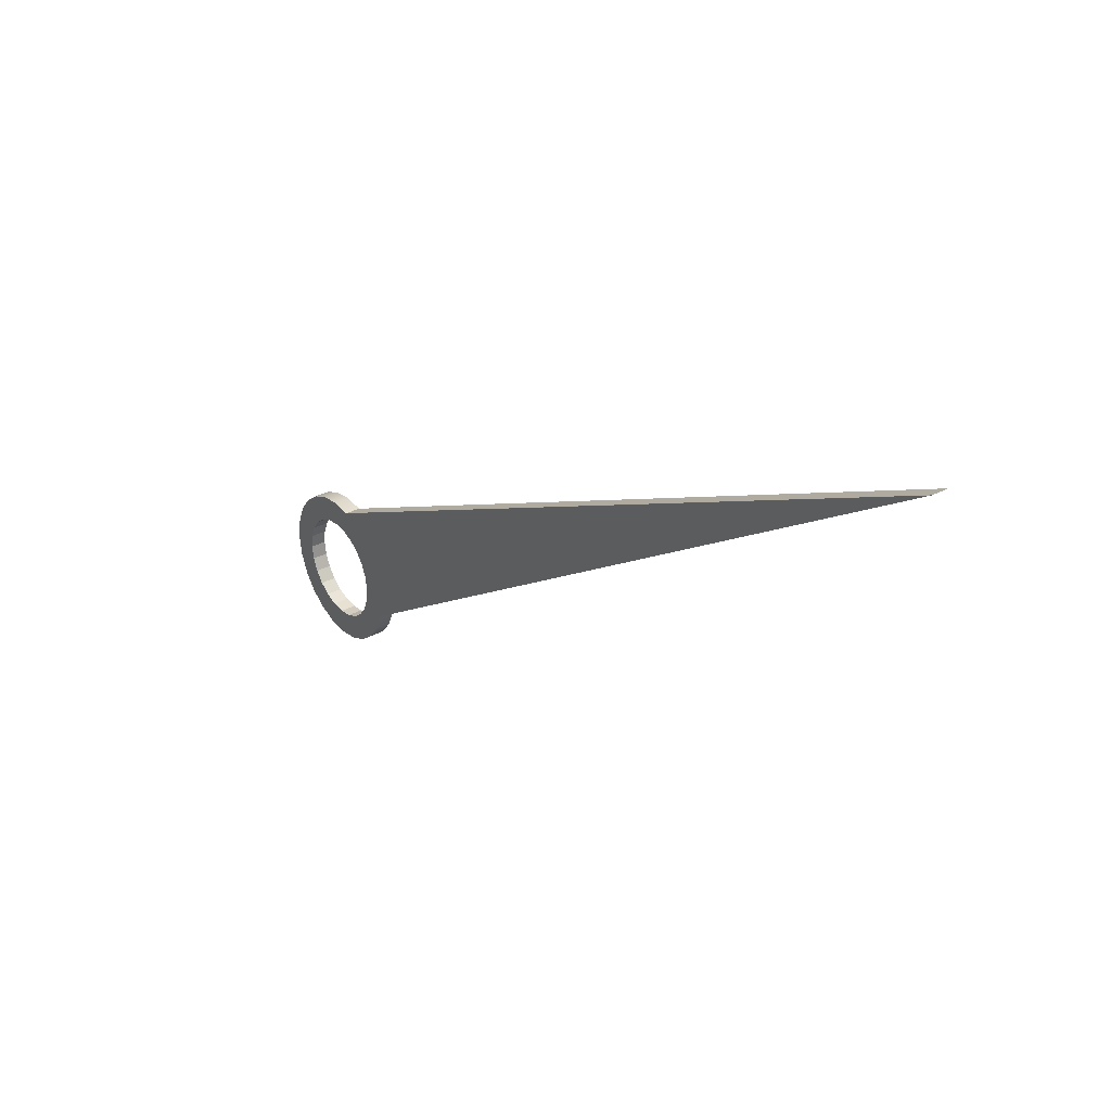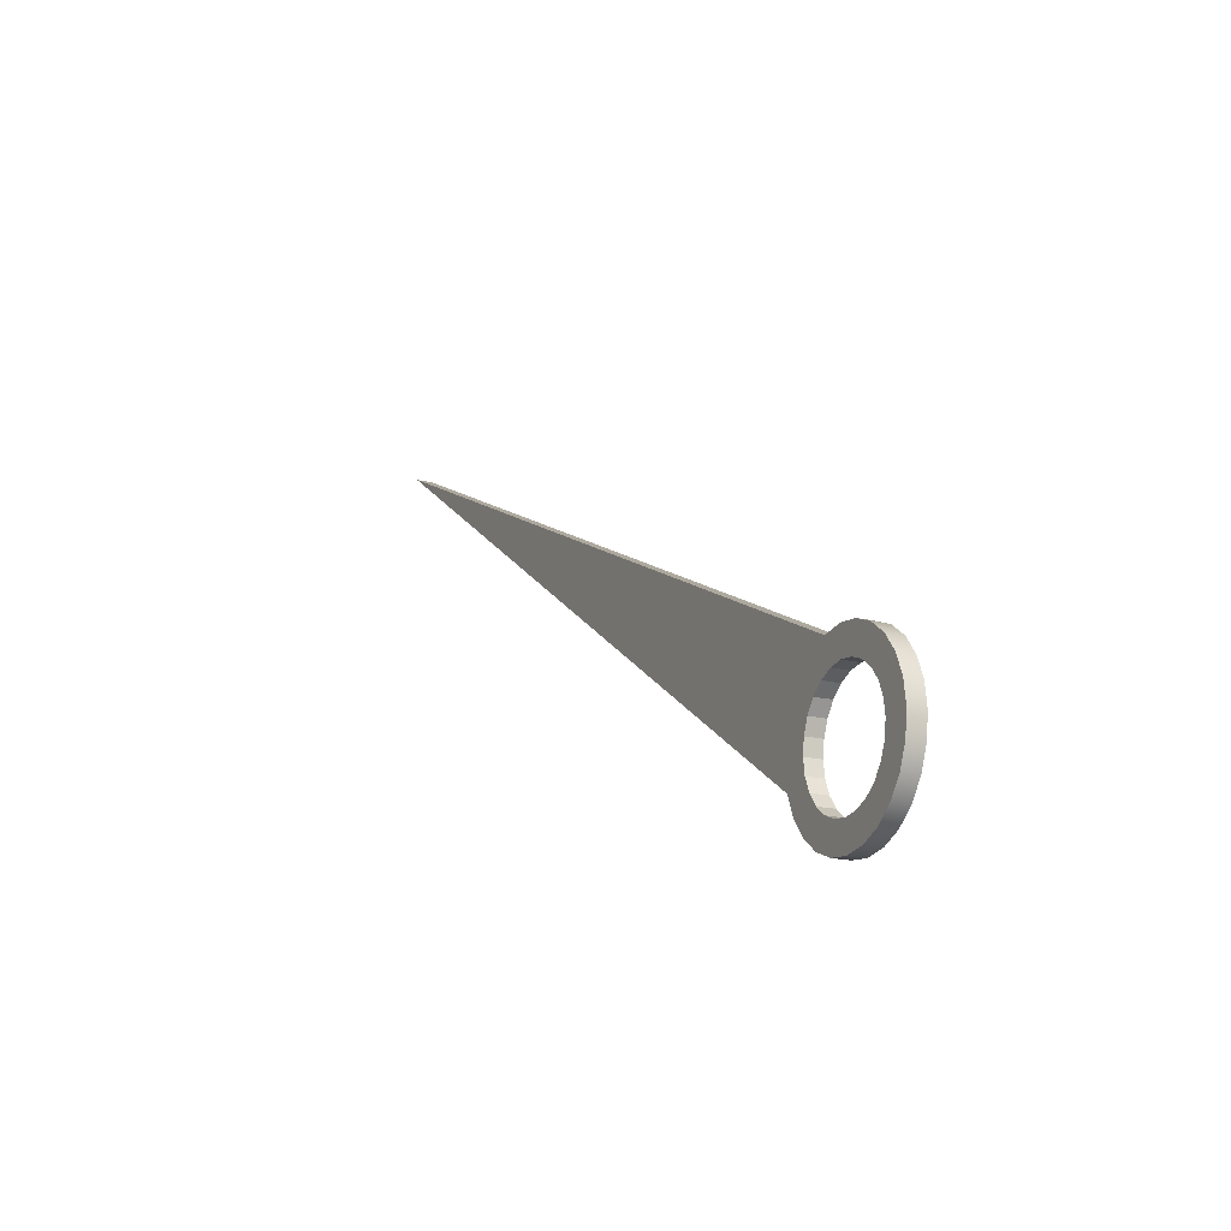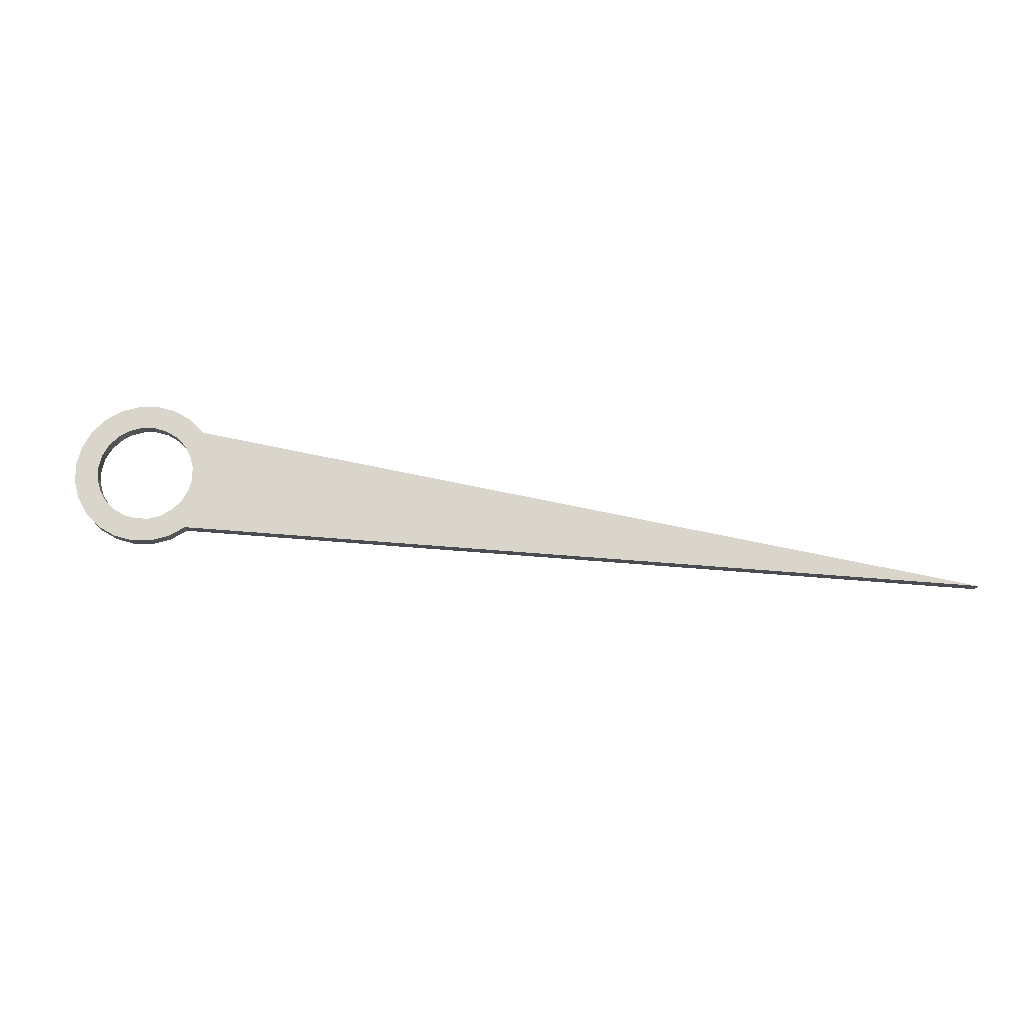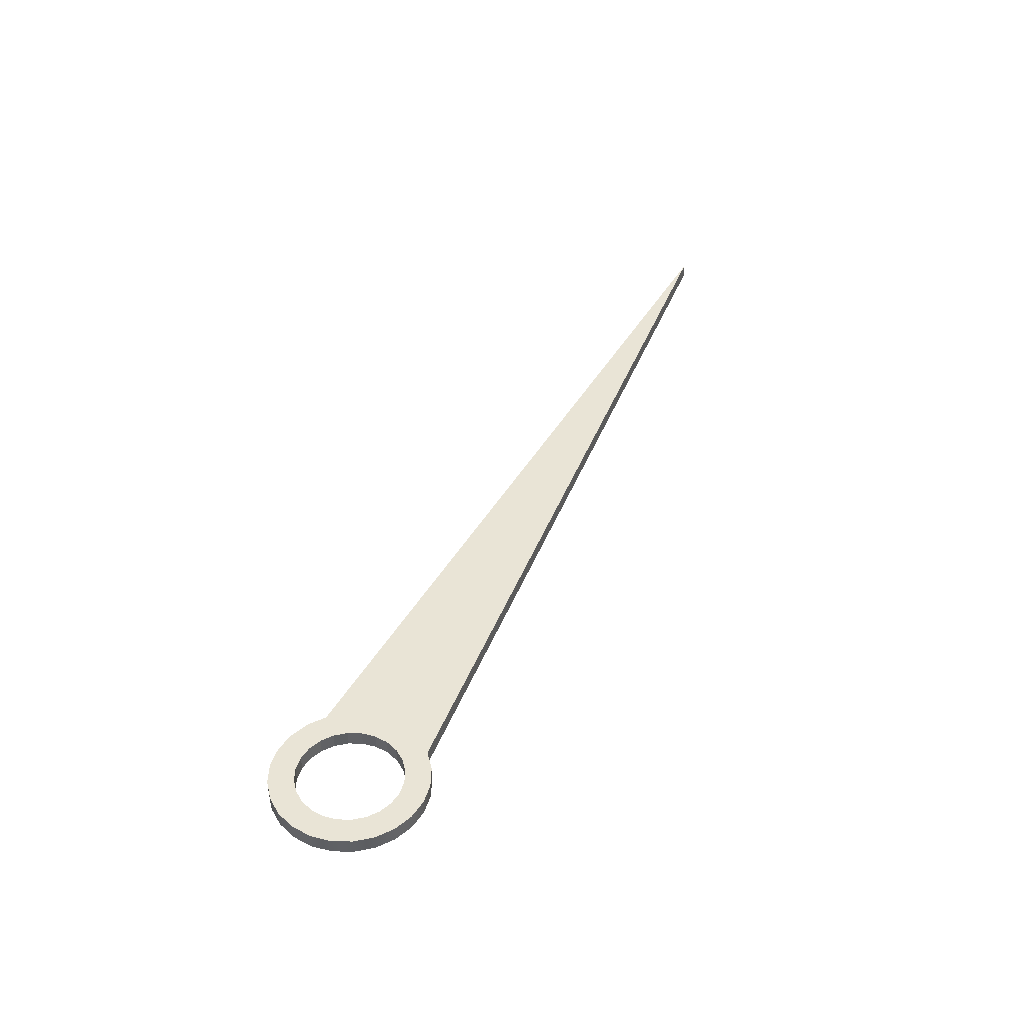
<metadata>
{"format":"obj","ext":"obj","renderer":"f3d","projection":"perspective","resolution":1024,"background":"white","views":[{"elev":31.9,"azim":-126.9,"up":"+Y"},{"elev":-18.3,"azim":64.8,"up":"+Y"},{"elev":74.6,"azim":158.0,"up":"+Z"},{"elev":42.4,"azim":84.1,"up":"+Z"}]}
</metadata>
<code>
o Component_6_1/Component_6/mesh1/mesh1-geometry#mesh1-geometry
v -0.006855 0.000449 0.05132
v -0.002709 -0.004955 0.05648
v -0.002709 -0.004955 0.05132
v -0.006855 0.000449 0.05648
v 0.002695 -0.009101 0.05132
v -0.006855 0.02654 0.05132
v -0.009462 0.006742 0.05132
v -0.002709 0.03194 0.05648
v 0.002695 -0.009101 0.05648
v -0.001332 0.00892 0.05132
v -0.009462 0.02025 0.05132
v -0.002709 0.03194 0.05132
v -0.009462 0.006742 0.05648
v -0.006855 0.02654 0.05648
v -0.001934 0.0135 0.05648
v -0.001332 0.00892 0.05648
v 0.008988 -0.01171 0.05132
v -0.001934 0.0135 0.05132
v 0.000434 0.004657 0.05132
v -0.009462 0.02025 0.05648
v -0.2523 0.1682 0.05132
v -0.01035 0.0135 0.05132
v -0.2523 0.1682 0.05648
v -0.001332 0.01807 0.05648
v 0.000434 0.004657 0.05648
v 0.008988 -0.01171 0.05648
v 0.003243 0.000997 0.05132
v -0.01035 0.0135 0.05648
v -0.001332 0.01807 0.05132
v 0.002695 0.03609 0.05132
v 0.002695 0.03609 0.05648
v 0.003243 0.000997 0.05648
v 0.01574 -0.0126 0.05132
v 0.006903 -0.001812 0.05132
v 0.008988 0.0387 0.05132
v 0.008988 0.0387 0.05648
v 0.000434 0.02233 0.05648
v 0.006903 -0.001812 0.05648
v 0.01574 -0.0126 0.05648
v 0.01117 -0.003578 0.05132
v 0.000434 0.02233 0.05132
v 0.003243 0.02599 0.05132
v 0.003243 0.02599 0.05648
v 0.01117 -0.003578 0.05648
v 0.02249 -0.01171 0.05132
v 0.01574 -0.00418 0.05132
v 0.006903 0.0288 0.05132
v 0.01574 0.03959 0.05648
v 0.006903 0.0288 0.05648
v 0.01574 -0.00418 0.05648
v 0.02249 -0.01171 0.05648
v 0.01117 0.03057 0.05132
v 0.01574 0.03959 0.05132
v 0.01117 0.03057 0.05648
v 0.02031 -0.003578 0.05648
v 0.02879 -0.009101 0.05132
v 0.02031 -0.003578 0.05132
v 0.02249 0.0387 0.05648
v 0.01574 0.03117 0.05648
v 0.02458 -0.001812 0.05648
v 0.02879 -0.009101 0.05648
v 0.02458 -0.001812 0.05132
v 0.01574 0.03117 0.05132
v 0.02249 0.0387 0.05132
v 0.03419 -0.004955 0.05132
v 0.02824 0.000997 0.05132
v 0.02031 0.03057 0.05132
v 0.02879 0.03609 0.05648
v 0.02031 0.03057 0.05648
v 0.02824 0.000997 0.05648
v 0.03419 -0.004955 0.05648
v 0.03105 0.004657 0.05132
v 0.02458 0.0288 0.05132
v 0.02879 0.03609 0.05132
v 0.02458 0.0288 0.05648
v 0.03105 0.004657 0.05648
v 0.03834 0.000449 0.05648
v 0.03281 0.00892 0.05132
v 0.03419 0.03194 0.05648
v 0.02824 0.02599 0.05648
v 0.03281 0.00892 0.05648
v 0.03834 0.000449 0.05132
v 0.03834 0.02654 0.05648
v 0.03342 0.0135 0.05132
v 0.02824 0.02599 0.05132
v 0.03419 0.03194 0.05132
v 0.03105 0.02233 0.05648
v 0.03342 0.0135 0.05648
v 0.04094 0.006742 0.05648
v 0.04094 0.02025 0.05648
v 0.03105 0.02233 0.05132
v 0.03834 0.02654 0.05132
v 0.03281 0.01807 0.05648
v 0.04094 0.006742 0.05132
v 0.04094 0.02025 0.05132
v 0.03281 0.01807 0.05132
v 0.04183 0.0135 0.05648
v 0.04183 0.0135 0.05132
f 1 2 3
f 2 1 4
f 3 2 1
f 4 1 2
f 2 5 3
f 3 5 2
f 6 1 3
f 3 1 6
f 7 4 1
f 1 4 7
f 4 8 2
f 2 8 4
f 5 2 9
f 9 2 5
f 10 3 5
f 5 3 10
f 11 1 6
f 6 1 11
f 6 3 12
f 12 3 6
f 4 7 13
f 13 7 4
f 11 7 1
f 1 7 11
f 4 14 8
f 8 14 4
f 2 8 15
f 15 8 2
f 2 16 9
f 9 16 2
f 9 17 5
f 5 17 9
f 18 3 10
f 10 3 18
f 10 5 19
f 19 5 10
f 6 20 11
f 11 20 6
f 6 21 11
f 11 21 6
f 12 3 18
f 18 3 12
f 12 14 6
f 6 14 12
f 12 21 6
f 6 21 12
f 22 13 7
f 7 13 22
f 7 23 13
f 13 23 7
f 13 14 4
f 4 14 13
f 7 11 22
f 22 11 7
f 14 12 8
f 8 12 14
f 8 23 14
f 14 23 8
f 8 24 15
f 15 24 8
f 2 15 16
f 16 15 2
f 9 16 25
f 25 16 9
f 17 9 26
f 26 9 17
f 27 5 17
f 17 5 27
f 10 15 18
f 18 15 10
f 19 5 27
f 27 5 19
f 19 16 10
f 10 16 19
f 20 6 14
f 14 6 20
f 28 11 20
f 20 11 28
f 11 21 22
f 22 21 11
f 29 12 18
f 18 12 29
f 30 21 12
f 12 21 30
f 13 22 28
f 28 22 13
f 7 22 21
f 21 22 7
f 23 7 21
f 21 7 23
f 13 28 23
f 23 28 13
f 13 20 14
f 14 20 13
f 11 28 22
f 22 28 11
f 12 31 8
f 8 31 12
f 31 23 8
f 8 23 31
f 14 23 20
f 20 23 14
f 24 8 31
f 31 8 24
f 24 18 15
f 15 18 24
f 15 10 16
f 16 10 15
f 16 19 25
f 25 19 16
f 9 25 32
f 32 25 9
f 9 32 26
f 26 32 9
f 26 33 17
f 17 33 26
f 27 17 34
f 34 17 27
f 27 25 19
f 19 25 27
f 20 13 28
f 28 13 20
f 20 23 28
f 28 23 20
f 12 29 30
f 30 29 12
f 18 24 29
f 29 24 18
f 21 30 35
f 35 30 21
f 31 12 30
f 30 12 31
f 21 36 23
f 23 36 21
f 23 31 36
f 36 31 23
f 24 31 37
f 37 31 24
f 25 27 32
f 32 27 25
f 26 32 38
f 38 32 26
f 33 26 39
f 39 26 33
f 40 17 33
f 33 17 40
f 34 17 40
f 40 17 34
f 38 27 34
f 34 27 38
f 30 29 41
f 41 29 30
f 37 29 24
f 24 29 37
f 30 42 35
f 35 42 30
f 36 30 35
f 35 30 36
f 36 21 35
f 35 21 36
f 30 36 31
f 31 36 30
f 43 31 36
f 36 31 43
f 37 31 43
f 43 31 37
f 27 38 32
f 32 38 27
f 26 38 44
f 44 38 26
f 26 44 39
f 39 44 26
f 39 45 33
f 33 45 39
f 40 33 46
f 46 33 40
f 44 34 40
f 40 34 44
f 34 44 38
f 38 44 34
f 29 37 41
f 41 37 29
f 30 41 42
f 42 41 30
f 35 42 47
f 47 42 35
f 35 48 36
f 36 48 35
f 43 36 49
f 49 36 43
f 43 41 37
f 37 41 43
f 39 44 50
f 50 44 39
f 45 39 51
f 51 39 45
f 46 33 45
f 45 33 46
f 50 40 46
f 46 40 50
f 40 50 44
f 44 50 40
f 41 43 42
f 42 43 41
f 43 47 42
f 42 47 43
f 35 47 52
f 52 47 35
f 48 35 53
f 53 35 48
f 54 36 48
f 48 36 54
f 49 36 54
f 54 36 49
f 47 43 49
f 49 43 47
f 39 50 55
f 55 50 39
f 39 55 51
f 51 55 39
f 51 56 45
f 45 56 51
f 46 45 57
f 57 45 46
f 46 55 50
f 50 55 46
f 49 52 47
f 47 52 49
f 35 52 53
f 53 52 35
f 53 58 48
f 48 58 53
f 54 48 59
f 59 48 54
f 52 49 54
f 54 49 52
f 51 55 60
f 60 55 51
f 56 51 61
f 61 51 56
f 62 45 56
f 56 45 62
f 57 45 62
f 62 45 57
f 55 46 57
f 57 46 55
f 53 52 63
f 63 52 53
f 58 53 64
f 64 53 58
f 59 48 58
f 58 48 59
f 63 54 59
f 59 54 63
f 54 63 52
f 52 63 54
f 57 60 55
f 55 60 57
f 51 60 61
f 61 60 51
f 61 65 56
f 56 65 61
f 62 56 66
f 66 56 62
f 60 57 62
f 62 57 60
f 53 63 67
f 67 63 53
f 53 67 64
f 64 67 53
f 64 68 58
f 58 68 64
f 59 58 69
f 69 58 59
f 59 67 63
f 63 67 59
f 61 60 70
f 70 60 61
f 65 61 71
f 71 61 65
f 72 56 65
f 65 56 72
f 66 56 72
f 72 56 66
f 70 62 66
f 66 62 70
f 62 70 60
f 60 70 62
f 64 67 73
f 73 67 64
f 68 64 74
f 74 64 68
f 75 58 68
f 68 58 75
f 69 58 75
f 75 58 69
f 67 59 69
f 69 59 67
f 61 70 76
f 76 70 61
f 61 76 71
f 71 76 61
f 77 65 71
f 71 65 77
f 72 65 78
f 78 65 72
f 72 70 66
f 66 70 72
f 69 73 67
f 67 73 69
f 64 73 74
f 74 73 64
f 74 79 68
f 68 79 74
f 75 68 80
f 80 68 75
f 73 69 75
f 75 69 73
f 70 72 76
f 76 72 70
f 71 76 81
f 81 76 71
f 65 77 82
f 82 77 65
f 71 83 77
f 77 83 71
f 78 65 84
f 84 65 78
f 78 76 72
f 72 76 78
f 74 73 85
f 85 73 74
f 79 74 86
f 86 74 79
f 87 68 79
f 79 68 87
f 80 68 87
f 87 68 80
f 85 75 80
f 80 75 85
f 75 85 73
f 73 85 75
f 76 78 81
f 81 78 76
f 71 81 88
f 88 81 71
f 89 82 77
f 77 82 89
f 86 65 82
f 82 65 86
f 71 79 83
f 83 79 71
f 77 83 90
f 90 83 77
f 86 84 65
f 65 84 86
f 84 81 78
f 78 81 84
f 74 85 91
f 91 85 74
f 74 91 86
f 86 91 74
f 92 79 86
f 86 79 92
f 87 79 93
f 93 79 87
f 87 85 80
f 80 85 87
f 81 84 88
f 88 84 81
f 71 88 79
f 79 88 71
f 82 89 94
f 94 89 82
f 77 90 89
f 89 90 77
f 86 82 92
f 92 82 86
f 79 92 83
f 83 92 79
f 83 95 90
f 90 95 83
f 86 96 84
f 84 96 86
f 85 87 91
f 91 87 85
f 86 91 96
f 96 91 86
f 93 79 88
f 88 79 93
f 93 91 87
f 87 91 93
f 96 88 84
f 84 88 96
f 97 94 89
f 89 94 97
f 92 82 94
f 94 82 92
f 89 90 97
f 97 90 89
f 95 83 92
f 92 83 95
f 98 90 95
f 95 90 98
f 91 93 96
f 96 93 91
f 88 96 93
f 93 96 88
f 94 97 98
f 98 97 94
f 92 94 95
f 95 94 92
f 90 98 97
f 97 98 90
f 95 94 98
f 98 94 95

</code>
